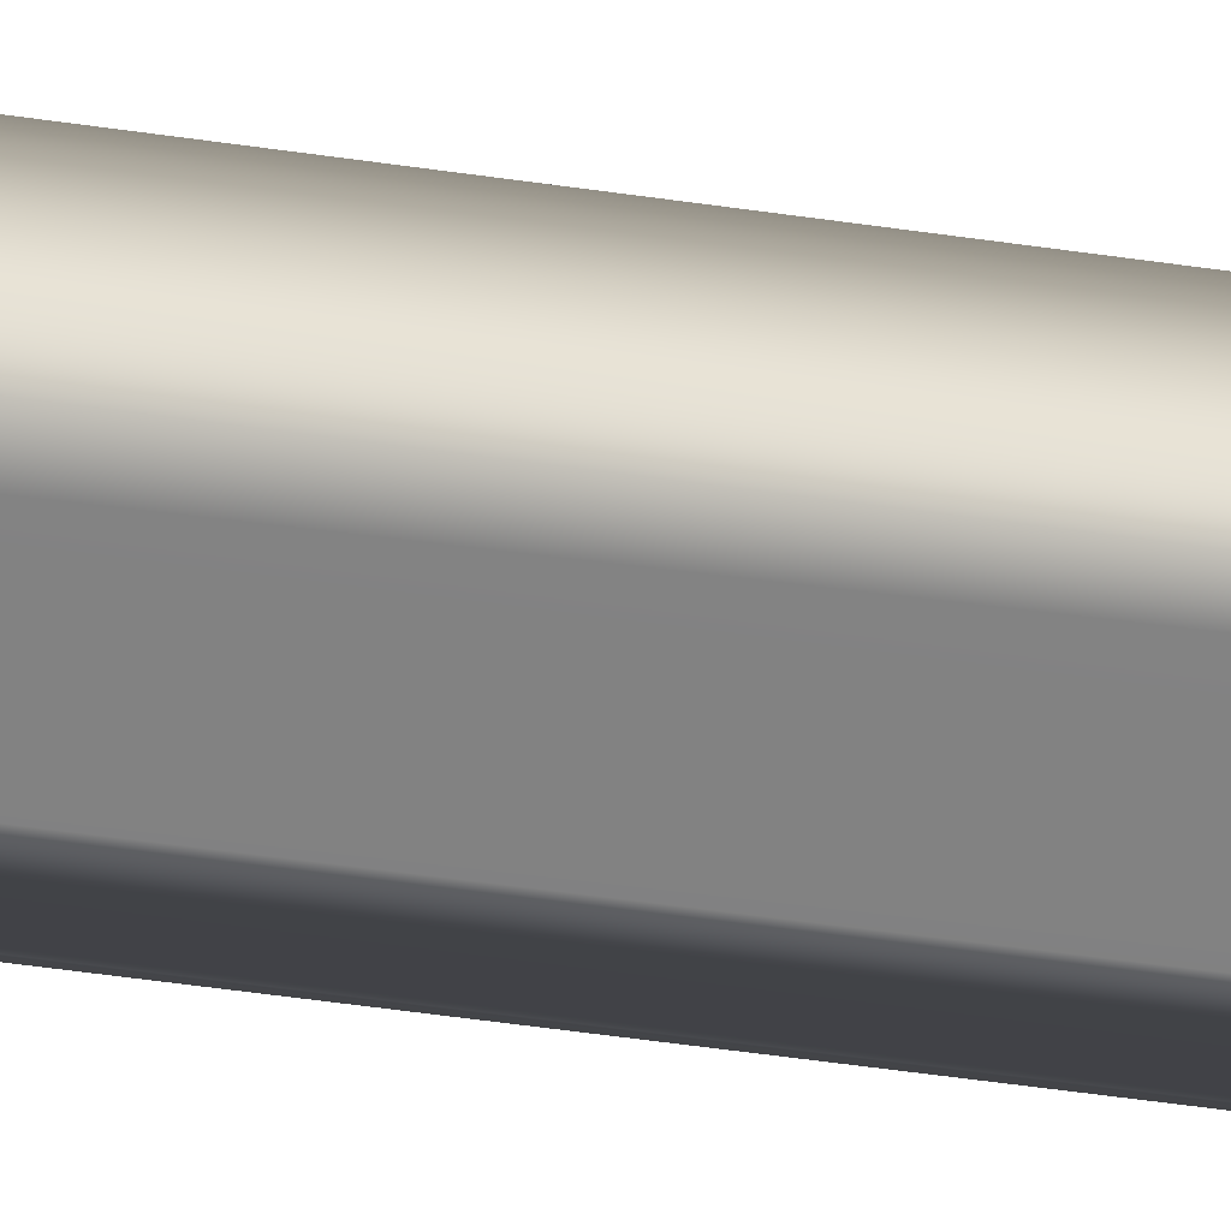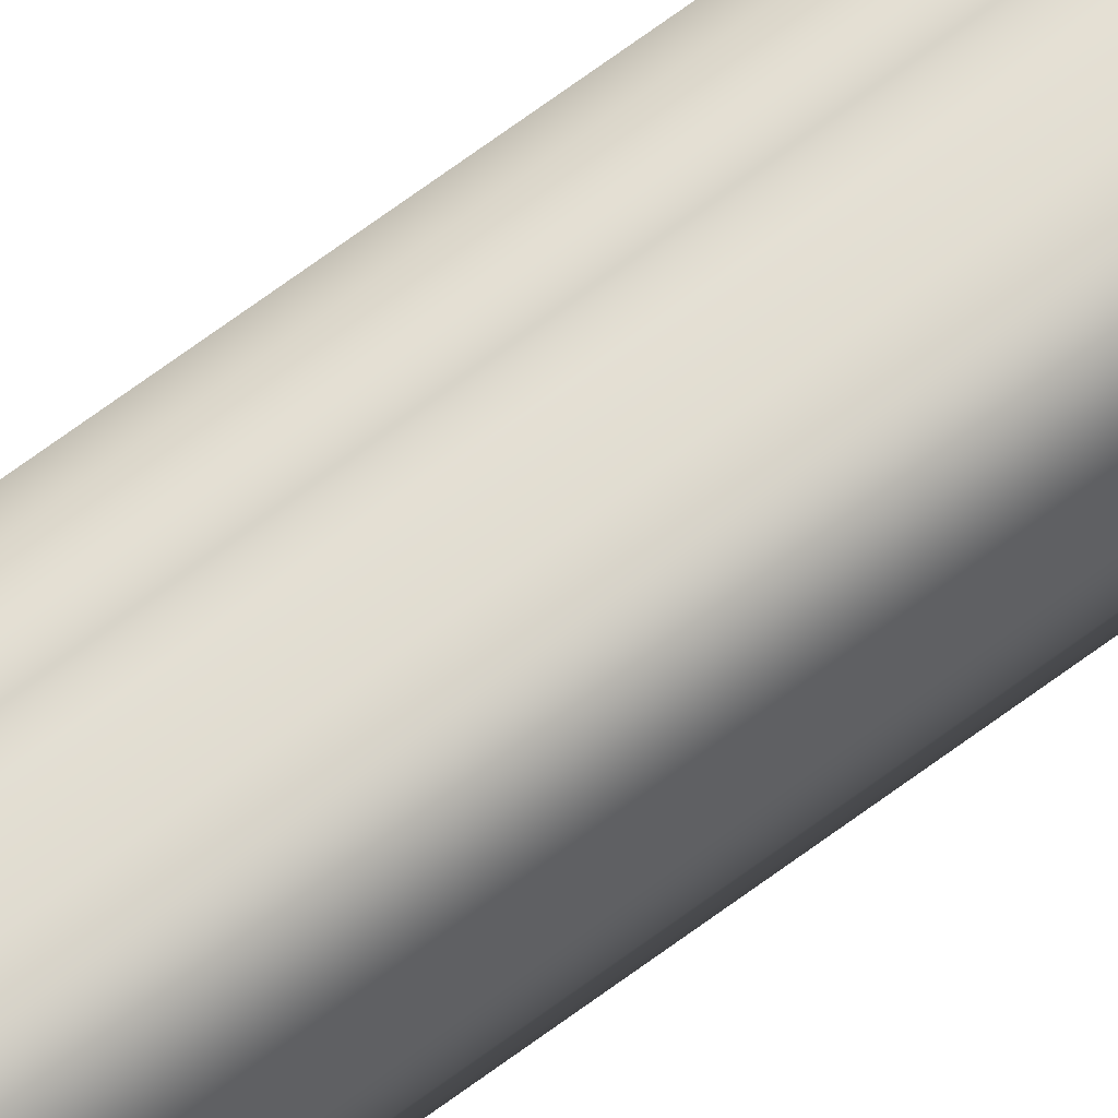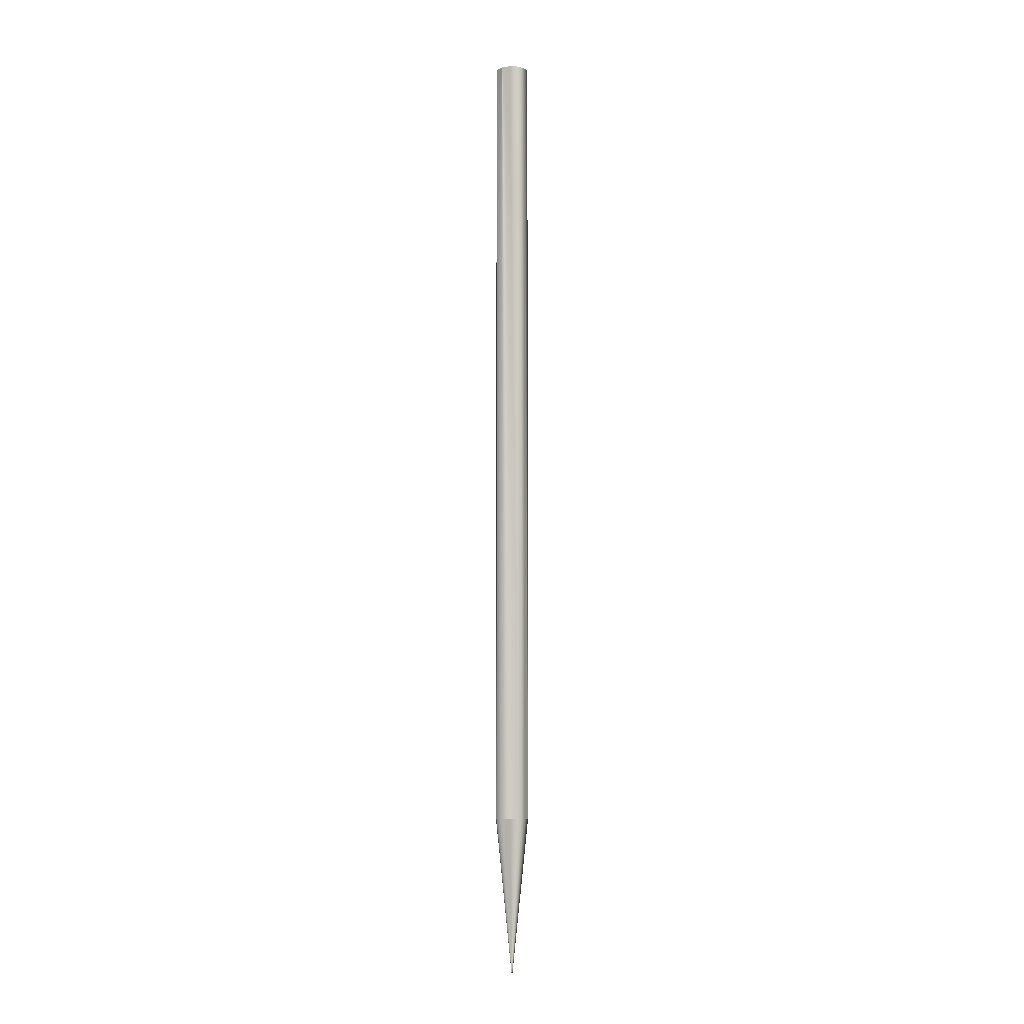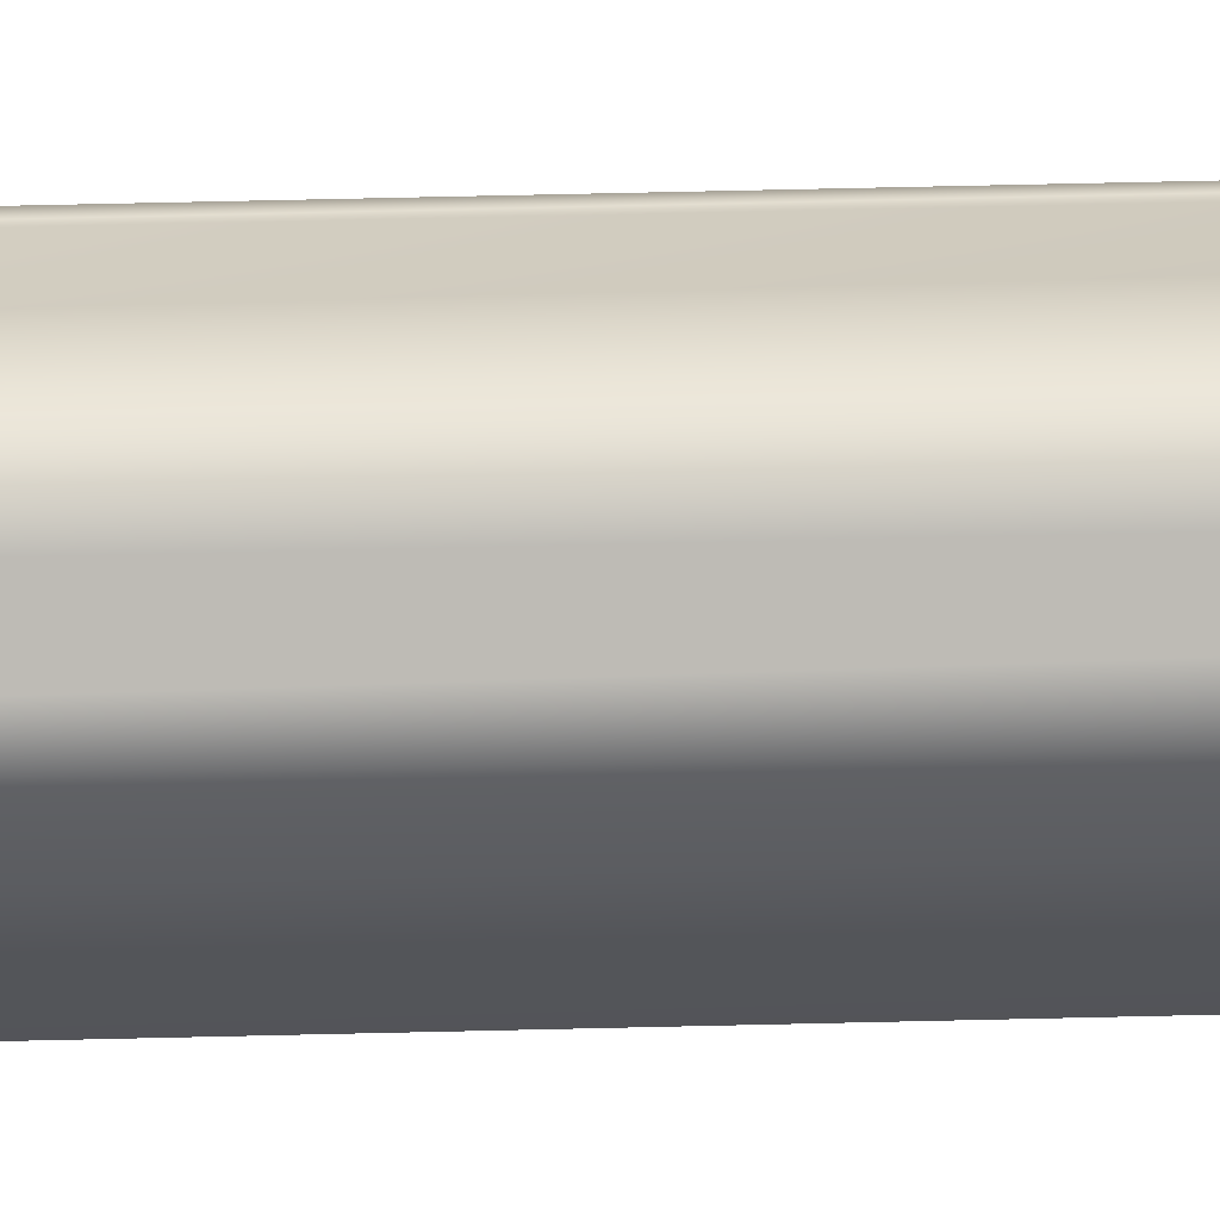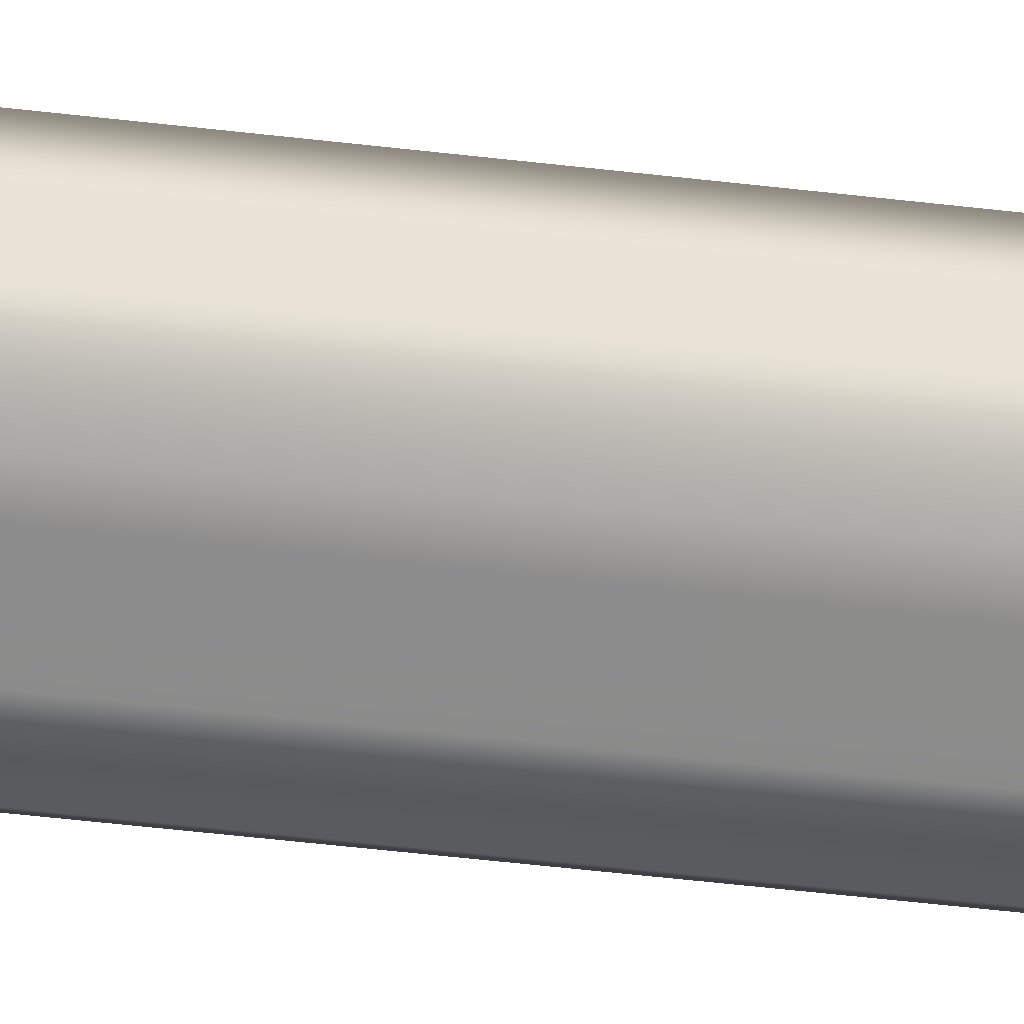
<metadata>
{"format":"obj","ext":"obj","renderer":"f3d","projection":"perspective","resolution":1024,"background":"white","views":[{"elev":-17.9,"azim":68.0,"up":"+Y"},{"elev":64.2,"azim":-127.6,"up":"+Y"},{"elev":-6.2,"azim":-171.6,"up":"+Z"},{"elev":21.1,"azim":-93.4,"up":"+Y"},{"elev":-19.7,"azim":-106.6,"up":"+Y"}]}
</metadata>
<code>
v  -0.35 -0.6062 40
v  0 0.7 40
v  0 0.7 6.71
v  -0.35 0.6062 40
v  -0.6062 0.35 6.71
v  -0.6062 0.35 40
v  -0.7 -0 6.71
v  -0.7 -0 40
v  -0.6062 -0.35 40
v  0 -0.7 6.71
v  0 -0.7 40
v  0.35 -0.6062 6.71
v  0.6062 -0.35 6.71
v  0.35 -0.6062 40
v  0.6062 -0.35 40
v  0.7 -0 6.71
v  0.7 -0 40
v  0.6062 0.35 40
v  0.35 0.6062 40
v  0.7 -0 6.71
v  0.6062 0.35 6.71
v  0 0.7 6.71
v  0.35 0.6062 6.71
v  -0.35 0.6062 6.71
v  -0.7 -0 6.71
v  0 0 0
v  -0.35 -0.6062 6.71
v  -0.6062 -0.35 6.71
v  0 -0.7 6.71
f 2 4 19
f 19 4 6
f 18 19 17
f 17 19 6
f 17 6 15
f 15 6 8
f 11 14 1
f 1 14 15
f 1 15 9
f 9 15 8
f 19 3 2
f 2 3 24
f 2 24 4
f 4 24 5
f 4 5 6
f 6 5 7
f 6 7 8
f 8 7 28
f 8 28 9
f 9 28 27
f 9 27 1
f 1 27 10
f 1 10 11
f 11 10 12
f 11 12 14
f 14 12 13
f 14 13 15
f 15 13 16
f 15 16 17
f 17 16 21
f 17 21 18
f 18 21 23
f 18 23 19
f 19 23 3
f 13 12 26
f 13 26 20
f 21 20 26
f 23 21 26
f 22 23 26
f 24 22 26
f 5 24 26
f 25 5 26
f 28 25 26
f 27 28 26
f 29 27 26
f 12 29 26

</code>
